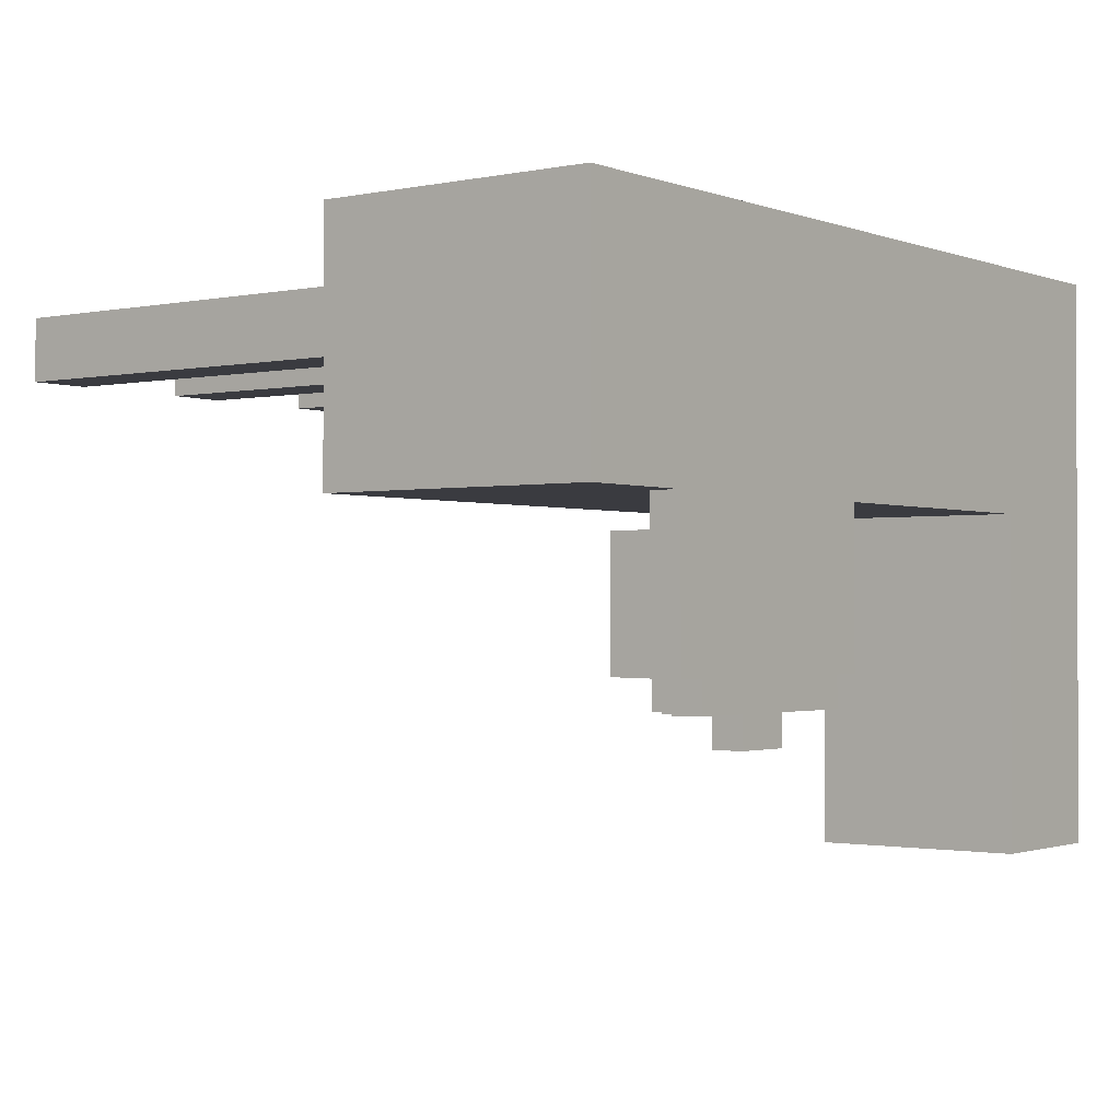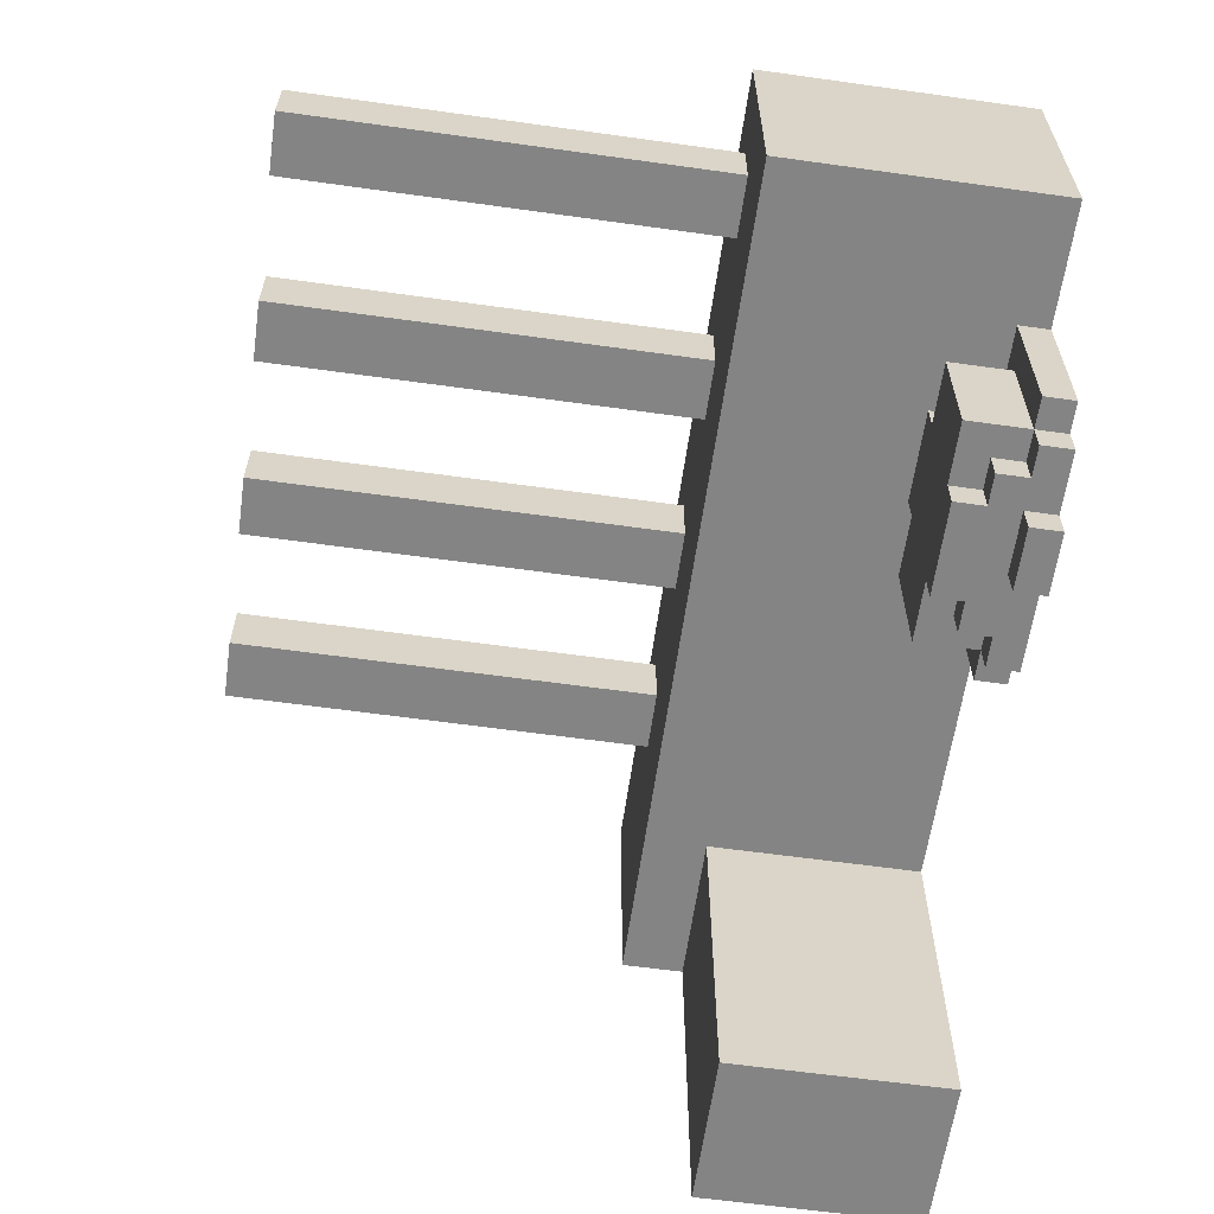
<metadata>
{"format":"obj","ext":"obj","renderer":"f3d","projection":"perspective","resolution":1024,"background":"white","views":[{"elev":-1.4,"azim":-53.0,"up":"+Z"},{"elev":-61.4,"azim":-98.1,"up":"+Z"}]}
</metadata>
<code>
o Factory
v -1.4 1.6 1.4
v -1.4 1.6 1.3
v -1.4 1.6 0.7
v -1.4 1.6 0.6
v -1.4 2 1.3
v -1.4 2 0.7
v -1.4 2.1 1.3
v -1.4 2.1 0.7
v -1.4 2.2 1.3
v -1.4 2.2 0.7
v -1.4 2.3 1.3
v -1.4 2.3 0.7
v -1.4 2.4 1.3
v -1.4 2.4 0.7
v -1.4 2.5 1.4
v -1.4 2.5 0.6
v -1.2 2.5 1.2
v -1.2 2.5 1
v -1.2 3.7 1.2
v -1.2 3.7 1
v -1.2 3.9 1.2
v -1.2 3.9 1
v -1 1.6 0.6
v -1 1.6 0.5
v -1 1.6 0.4
v -1 1.6 0.3
v -1 1.6 0.1
v -1 1.7 0.6
v -1 1.7 0.5
v -1 1.7 0.4
v -1 1.7 0.3
v -1 1.7 0.1
v -0.9 1.6 0.1
v -0.9 1.6 0
v -0.9 1.7 0.5
v -0.9 1.7 0.4
v -0.9 1.7 0.3
v -0.9 1.7 0.1
v -0.9 1.7 0
v -0.9 1.8 0.4
v -0.9 1.8 0.3
v -0.9 1.8 0.2
v -0.9 1.9 0.5
v -0.9 1.9 0.3
v -0.9 1.9 0.2
v -0.9 1.9 0.1
v -0.8 1.7 0.6
v -0.8 1.7 0.5
v -0.8 1.7 0.1
v -0.8 1.7 0
v -0.8 1.8 0.6
v -0.8 1.8 0.5
v -0.8 1.8 0.1
v -0.8 1.8 0
v -0.7 1.6 0
v -0.7 1.6 -0.1
v -0.7 1.7 0
v -0.7 1.7 -0.1
v -0.7 1.8 0.6
v -0.7 1.8 0.5
v -0.7 1.8 0.1
v -0.7 1.8 0
v -0.7 1.9 0.6
v -0.7 1.9 0.5
v -0.7 1.9 0.1
v -0.7 1.9 0
v -0.6 2.5 1.2
v -0.6 2.5 1
v -0.6 3.7 1.2
v -0.6 3.7 1
v -0.6 3.9 1.2
v -0.6 3.9 1
v 0 2.5 1.2
v 0 2.5 1
v 0 3.7 1.2
v 0 3.7 1
v 0 3.9 1.2
v 0 3.9 1
v 0.6 2.5 1.2
v 0.6 2.5 1
v 0.6 3.7 1.2
v 0.6 3.7 1
v 0.6 3.9 1.2
v 0.6 3.9 1
v 0.9 1.6 0.6
v 0.9 1.6 0.5
v 0.9 1.6 0.1
v 0.9 1.6 0
v 0.9 1.6 -0.4
v 0.9 1.6 -0.5
v 0.9 1.7 0.5
v 0.9 1.7 0.1
v 0.9 1.7 0
v 0.9 1.7 -0.4
v 0.9 2 0.6
v 0.9 2 0.5
v 0.9 2 0.1
v 0.9 2 0
v 0.9 2 -0.4
v 0.9 2.1 0.6
v 0.9 2.2 0.6
v 0.9 2.2 -0.4
v 0.9 2.3 0.6
v 0.9 2.3 -0.5
v -1 2.5 1.2
v -1 2.5 1
v -1 3.7 1.2
v -1 3.7 1
v -1 3.9 1.2
v -1 3.9 1
v -0.5 1.6 0
v -0.5 1.6 -0.1
v -0.5 1.7 0
v -0.5 1.7 -0.1
v -0.4 1.8 0.6
v -0.4 1.8 0.5
v -0.4 1.8 0.1
v -0.4 1.8 0
v -0.4 1.9 0.6
v -0.4 1.9 0.5
v -0.4 1.9 0.1
v -0.4 1.9 0
v -0.4 2.5 1.2
v -0.4 2.5 1
v -0.4 3.7 1.2
v -0.4 3.7 1
v -0.4 3.9 1.2
v -0.4 3.9 1
v -0.3 1.7 0.6
v -0.3 1.7 0.5
v -0.3 1.7 0.1
v -0.3 1.7 0
v -0.3 1.8 0.6
v -0.3 1.8 0.5
v -0.3 1.8 0.1
v -0.3 1.8 0
v -0.2 1.6 0.1
v -0.2 1.6 0
v -0.2 1.7 0.5
v -0.2 1.7 0.4
v -0.2 1.7 0.3
v -0.2 1.7 0.2
v -0.2 1.7 0.1
v -0.2 1.7 0
v -0.2 1.8 0.5
v -0.2 1.8 0.4
v -0.2 1.8 0.3
v -0.2 1.8 0.2
v -0.2 1.9 0.5
v -0.2 1.9 0.4
v -0.2 1.9 0.1
v -0.1 1.6 0.6
v -0.1 1.6 0.5
v -0.1 1.6 0.3
v -0.1 1.6 0.1
v -0.1 1.7 0.6
v -0.1 1.7 0.5
v -0.1 1.7 0.3
v -0.1 1.7 0.1
v 0.2 2.5 1.2
v 0.2 2.5 1
v 0.2 3.7 1.2
v 0.2 3.7 1
v 0.2 3.9 1.2
v 0.2 3.9 1
v 0.8 2.5 1.2
v 0.8 2.5 1
v 0.8 3.7 1.2
v 0.8 3.7 1
v 0.8 3.9 1.2
v 0.8 3.9 1
v 1.4 1.6 1.4
v 1.4 1.6 1.3
v 1.4 1.6 0.7
v 1.4 1.6 0.6
v 1.4 1.6 -0.4
v 1.4 1.6 -0.5
v 1.4 2.2 0.6
v 1.4 2.2 -0.4
v 1.4 2.3 0.6
v 1.4 2.3 -0.5
v 1.4 2.4 1.3
v 1.4 2.4 0.7
v 1.4 2.5 1.4
v 1.4 2.5 0.6
v -1.4 1.6 1.4
v -1.4 2.5 1.4
v -1.3 1.6 1.4
v -1.3 2.4 1.4
v 1.3 1.6 1.4
v 1.3 2.4 1.4
v 1.4 1.6 1.4
v 1.4 2.5 1.4
v -1.2 2.5 1.2
v -1.2 3.7 1.2
v -1.2 3.9 1.2
v -1 2.5 1.2
v -1 3.7 1.2
v -1 3.9 1.2
v -0.6 2.5 1.2
v -0.6 3.7 1.2
v -0.6 3.9 1.2
v -0.4 2.5 1.2
v -0.4 3.7 1.2
v -0.4 3.9 1.2
v 0 2.5 1.2
v 0 3.7 1.2
v 0 3.9 1.2
v 0.2 2.5 1.2
v 0.2 3.7 1.2
v 0.2 3.9 1.2
v 0.6 2.5 1.2
v 0.6 3.7 1.2
v 0.6 3.9 1.2
v 0.8 2.5 1.2
v 0.8 3.7 1.2
v 0.8 3.9 1.2
v -0.9 1.7 0.5
v -0.9 1.9 0.5
v -0.8 1.7 0.5
v -0.8 1.8 0.5
v -0.7 1.8 0.5
v -0.7 1.9 0.5
v -0.4 1.8 0.5
v -0.4 1.9 0.5
v -0.3 1.7 0.5
v -0.3 1.8 0.5
v -0.3 1.9 0.5
v -0.2 1.7 0.5
v -0.2 1.8 0.5
v -0.2 1.9 0.5
v -1.2 2.5 1
v -1.2 3.7 1
v -1.2 3.9 1
v -1 2.5 1
v -1 3.7 1
v -1 3.9 1
v -0.6 2.5 1
v -0.6 3.7 1
v -0.6 3.9 1
v -0.4 2.5 1
v -0.4 3.7 1
v -0.4 3.9 1
v 0 2.5 1
v 0 3.7 1
v 0 3.9 1
v 0.2 2.5 1
v 0.2 3.7 1
v 0.2 3.9 1
v 0.6 2.5 1
v 0.6 3.7 1
v 0.6 3.9 1
v 0.8 2.5 1
v 0.8 3.7 1
v 0.8 3.9 1
v -1.4 1.6 0.6
v -1.4 2.5 0.6
v -1.3 1.6 0.6
v -1.3 2 0.6
v -1.3 2.1 0.6
v -1.3 2.2 0.6
v -1.3 2.3 0.6
v -1.3 2.4 0.6
v -1 1.6 0.6
v -1 1.7 0.6
v -0.9 1.7 0.6
v -0.8 1.7 0.6
v -0.8 1.8 0.6
v -0.7 1.8 0.6
v -0.7 1.9 0.6
v -0.4 1.8 0.6
v -0.4 1.9 0.6
v -0.3 1.7 0.6
v -0.3 1.8 0.6
v -0.1 1.6 0.6
v -0.1 1.7 0.6
v 0.9 1.6 0.6
v 0.9 2 0.6
v 0.9 2.1 0.6
v 0.9 2.2 0.6
v 0.9 2.3 0.6
v 0.9 2.4 0.6
v 1 2.3 0.6
v 1 2.4 0.6
v 1.3 2.3 0.6
v 1.3 2.4 0.6
v 1.4 2.3 0.6
v 1.4 2.5 0.6
v -1 1.6 0.1
v -1 1.7 0.1
v -0.9 1.6 0.1
v -0.9 1.7 0.1
v -0.9 1.9 0.1
v -0.8 1.7 0.1
v -0.8 1.8 0.1
v -0.8 1.9 0.1
v -0.7 1.8 0.1
v -0.7 1.9 0.1
v -0.4 1.8 0.1
v -0.4 1.9 0.1
v -0.3 1.7 0.1
v -0.3 1.8 0.1
v -0.3 1.9 0.1
v -0.2 1.6 0.1
v -0.2 1.7 0.1
v -0.2 1.9 0.1
v -0.1 1.6 0.1
v -0.1 1.7 0.1
v -0.9 1.6 0
v -0.9 1.7 0
v -0.8 1.6 0
v -0.8 1.7 0
v -0.8 1.8 0
v -0.7 1.6 0
v -0.7 1.7 0
v -0.7 1.8 0
v -0.7 1.9 0
v -0.6 1.8 0
v -0.6 1.9 0
v -0.5 1.6 0
v -0.5 1.7 0
v -0.5 1.8 0
v -0.5 1.9 0
v -0.4 1.6 0
v -0.4 1.7 0
v -0.4 1.8 0
v -0.4 1.9 0
v -0.3 1.6 0
v -0.3 1.7 0
v -0.3 1.8 0
v -0.2 1.6 0
v -0.2 1.7 0
v -0.7 1.6 -0.1
v -0.7 1.7 -0.1
v -0.5 1.6 -0.1
v -0.5 1.7 -0.1
v 0.9 1.6 -0.5
v 0.9 2.3 -0.5
v 1 1.6 -0.5
v 1 2.2 -0.5
v 1.3 1.6 -0.5
v 1.3 2.2 -0.5
v 1.4 1.6 -0.5
v 1.4 2.3 -0.5
v -1.4 1.6 1.4
v -1.3 1.6 1.4
v 1.3 1.6 1.4
v 1.4 1.6 1.4
v -1.4 1.6 1.3
v -1.3 1.6 1.3
v 1.3 1.6 1.3
v 1.4 1.6 1.3
v -1.4 1.6 0.7
v -1.3 1.6 0.7
v 1.3 1.6 0.7
v 1.4 1.6 0.7
v -1.4 1.6 0.6
v -1.3 1.6 0.6
v -1 1.6 0.6
v -0.9 1.6 0.6
v -0.8 1.6 0.6
v -0.1 1.6 0.6
v 0.9 1.6 0.6
v 1.3 1.6 0.6
v 1.4 1.6 0.6
v -1 1.6 0.5
v -0.9 1.6 0.5
v -0.8 1.6 0.5
v -0.2 1.6 0.5
v -0.1 1.6 0.5
v 0.9 1.6 0.5
v 1 1.6 0.5
v -1 1.6 0.4
v -0.9 1.6 0.4
v -1 1.6 0.3
v -0.9 1.6 0.3
v -0.2 1.6 0.3
v -0.1 1.6 0.3
v -1 1.6 0.1
v -0.9 1.6 0.1
v -0.8 1.6 0.1
v -0.6 1.6 0.1
v -0.5 1.6 0.1
v -0.4 1.6 0.1
v -0.3 1.6 0.1
v -0.2 1.6 0.1
v -0.1 1.6 0.1
v 0.9 1.6 0.1
v 1 1.6 0.1
v -0.9 1.6 0
v -0.8 1.6 0
v -0.7 1.6 0
v -0.6 1.6 0
v -0.5 1.6 0
v -0.4 1.6 0
v -0.3 1.6 0
v -0.2 1.6 0
v 0.9 1.6 0
v 1 1.6 0
v -0.7 1.6 -0.1
v -0.5 1.6 -0.1
v 0.9 1.6 -0.4
v 1 1.6 -0.4
v 1.3 1.6 -0.4
v 1.4 1.6 -0.4
v 0.9 1.6 -0.5
v 1 1.6 -0.5
v 1.3 1.6 -0.5
v 1.4 1.6 -0.5
v -1 1.7 0.6
v -0.9 1.7 0.6
v -0.8 1.7 0.6
v -0.3 1.7 0.6
v -0.1 1.7 0.6
v -1 1.7 0.5
v -0.9 1.7 0.5
v -0.8 1.7 0.5
v -0.3 1.7 0.5
v -0.2 1.7 0.5
v -0.1 1.7 0.5
v -1 1.7 0.4
v -0.9 1.7 0.4
v -0.2 1.7 0.4
v -1 1.7 0.3
v -0.9 1.7 0.3
v -0.2 1.7 0.3
v -0.1 1.7 0.3
v -0.2 1.7 0.2
v -1 1.7 0.1
v -0.9 1.7 0.1
v -0.8 1.7 0.1
v -0.3 1.7 0.1
v -0.2 1.7 0.1
v -0.1 1.7 0.1
v -0.9 1.7 0
v -0.8 1.7 0
v -0.7 1.7 0
v -0.5 1.7 0
v -0.3 1.7 0
v -0.2 1.7 0
v -0.7 1.7 -0.1
v -0.5 1.7 -0.1
v -0.8 1.8 0.6
v -0.7 1.8 0.6
v -0.4 1.8 0.6
v -0.3 1.8 0.6
v -0.8 1.8 0.5
v -0.7 1.8 0.5
v -0.4 1.8 0.5
v -0.3 1.8 0.5
v -0.8 1.8 0.1
v -0.7 1.8 0.1
v -0.4 1.8 0.1
v -0.3 1.8 0.1
v -0.8 1.8 0
v -0.7 1.8 0
v -0.4 1.8 0
v -0.3 1.8 0
v -0.7 1.9 0.6
v -0.4 1.9 0.6
v -0.9 1.9 0.5
v -0.7 1.9 0.5
v -0.4 1.9 0.5
v -0.3 1.9 0.5
v -0.2 1.9 0.5
v -0.8 1.9 0.4
v -0.7 1.9 0.4
v -0.6 1.9 0.4
v -0.5 1.9 0.4
v -0.4 1.9 0.4
v -0.3 1.9 0.4
v -0.2 1.9 0.4
v -0.9 1.9 0.3
v -0.8 1.9 0.3
v -0.7 1.9 0.3
v -0.6 1.9 0.3
v -0.5 1.9 0.3
v -0.3 1.9 0.3
v -0.9 1.9 0.2
v -0.8 1.9 0.2
v -0.7 1.9 0.2
v -0.5 1.9 0.2
v -0.4 1.9 0.2
v -0.3 1.9 0.2
v -0.9 1.9 0.1
v -0.8 1.9 0.1
v -0.7 1.9 0.1
v -0.6 1.9 0.1
v -0.5 1.9 0.1
v -0.4 1.9 0.1
v -0.3 1.9 0.1
v -0.2 1.9 0.1
v -0.7 1.9 0
v -0.6 1.9 0
v -0.5 1.9 0
v -0.4 1.9 0
v 0.9 2.3 0.6
v 1 2.3 0.6
v 1.3 2.3 0.6
v 1.4 2.3 0.6
v 1 2.3 -0.4
v 1.3 2.3 -0.4
v 0.9 2.3 -0.5
v 1.4 2.3 -0.5
v -1.4 2.5 1.4
v 1.4 2.5 1.4
v -1.3 2.5 1.3
v 1.3 2.5 1.3
v -1.2 2.5 1.2
v -1 2.5 1.2
v -0.6 2.5 1.2
v -0.4 2.5 1.2
v 0 2.5 1.2
v 0.2 2.5 1.2
v 0.6 2.5 1.2
v 0.8 2.5 1.2
v -1.2 2.5 1
v -1 2.5 1
v -0.6 2.5 1
v -0.4 2.5 1
v 0 2.5 1
v 0.2 2.5 1
v 0.6 2.5 1
v 0.8 2.5 1
v -1.3 2.5 0.7
v 1.3 2.5 0.7
v -1.4 2.5 0.6
v 1.4 2.5 0.6
v -1.2 3.9 1.2
v -1 3.9 1.2
v -0.6 3.9 1.2
v -0.4 3.9 1.2
v 0 3.9 1.2
v 0.2 3.9 1.2
v 0.6 3.9 1.2
v 0.8 3.9 1.2
v -1.2 3.9 1
v -1 3.9 1
v -0.6 3.9 1
v -0.4 3.9 1
v 0 3.9 1
v 0.2 3.9 1
v 0.6 3.9 1
v 0.8 3.9 1
f 5 2 1
f 5 3 2
f 6 4 3
f 6 3 5
f 7 5 1
f 7 6 5
f 8 4 6
f 8 6 7
f 9 7 1
f 9 8 7
f 10 4 8
f 10 8 9
f 11 9 1
f 11 10 9
f 12 4 10
f 12 10 11
f 13 11 1
f 13 12 11
f 14 4 12
f 14 12 13
f 15 13 1
f 15 14 13
f 16 4 14
f 16 14 15
f 19 18 17
f 20 18 19
f 21 20 19
f 22 20 21
f 28 24 23
f 29 25 24
f 29 24 28
f 30 26 25
f 30 25 29
f 31 27 26
f 31 26 30
f 32 27 31
f 38 34 33
f 39 34 38
f 40 37 36
f 40 36 35
f 41 38 37
f 41 37 40
f 42 38 41
f 43 40 35
f 43 41 40
f 44 42 41
f 44 41 43
f 45 38 42
f 45 42 44
f 46 38 45
f 51 48 47
f 52 48 51
f 53 50 49
f 54 50 53
f 57 56 55
f 58 56 57
f 63 60 59
f 64 60 63
f 65 62 61
f 66 62 65
f 69 68 67
f 70 68 69
f 71 70 69
f 72 70 71
f 75 74 73
f 76 74 75
f 77 76 75
f 78 76 77
f 81 80 79
f 82 80 81
f 83 82 81
f 84 82 83
f 91 86 85
f 91 87 86
f 92 88 87
f 92 87 91
f 93 89 88
f 93 88 92
f 94 90 89
f 94 89 93
f 95 91 85
f 96 92 91
f 96 91 95
f 97 93 92
f 97 92 96
f 98 94 93
f 98 93 97
f 99 90 94
f 99 94 98
f 100 96 95
f 100 98 97
f 100 99 98
f 100 97 96
f 101 99 100
f 102 90 99
f 102 99 101
f 103 102 101
f 104 90 102
f 104 102 103
f 105 106 107
f 107 106 108
f 107 108 109
f 109 108 110
f 111 112 113
f 113 112 114
f 115 116 119
f 119 116 120
f 117 118 121
f 121 118 122
f 123 124 125
f 125 124 126
f 125 126 127
f 127 126 128
f 129 130 133
f 133 130 134
f 131 132 135
f 135 132 136
f 137 138 143
f 143 138 144
f 139 140 145
f 140 141 146
f 145 140 146
f 141 142 147
f 146 141 147
f 142 143 148
f 147 142 148
f 145 146 149
f 146 147 150
f 149 146 150
f 147 148 150
f 148 143 151
f 150 148 151
f 152 153 156
f 153 154 157
f 156 153 157
f 154 155 158
f 157 154 158
f 158 155 159
f 160 161 162
f 162 161 163
f 162 163 164
f 164 163 165
f 166 167 168
f 168 167 169
f 168 169 170
f 170 169 171
f 174 175 178
f 175 176 178
f 176 177 179
f 178 176 179
f 174 178 180
f 178 179 180
f 179 177 181
f 180 179 181
f 172 173 182
f 173 174 182
f 174 180 183
f 182 174 183
f 172 182 184
f 182 183 184
f 183 180 185
f 184 183 185
f 188 187 186
f 189 187 188
f 190 189 188
f 191 187 189
f 191 189 190
f 192 191 190
f 193 187 191
f 193 191 192
f 197 195 194
f 198 196 195
f 198 195 197
f 199 196 198
f 203 201 200
f 204 202 201
f 204 201 203
f 205 202 204
f 209 207 206
f 210 208 207
f 210 207 209
f 211 208 210
f 215 213 212
f 216 214 213
f 216 213 215
f 217 214 216
f 220 219 218
f 221 219 220
f 222 219 221
f 223 219 222
f 227 225 224
f 228 225 227
f 229 227 226
f 230 228 227
f 230 227 229
f 231 228 230
f 232 233 235
f 233 234 236
f 235 233 236
f 236 234 237
f 238 239 241
f 239 240 242
f 241 239 242
f 242 240 243
f 244 245 247
f 245 246 248
f 247 245 248
f 248 246 249
f 250 251 253
f 251 252 254
f 253 251 254
f 254 252 255
f 256 257 258
f 258 257 259
f 259 257 260
f 260 257 261
f 261 257 262
f 262 257 263
f 258 259 264
f 264 259 265
f 265 259 266
f 266 259 267
f 267 259 268
f 268 259 269
f 269 259 270
f 270 259 272
f 271 272 274
f 273 274 276
f 275 276 277
f 259 260 278
f 277 276 278
f 272 259 278
f 276 274 278
f 274 272 278
f 260 261 279
f 278 260 279
f 261 262 280
f 279 261 280
f 262 263 281
f 280 262 281
f 263 257 282
f 281 263 282
f 281 282 283
f 282 257 284
f 283 282 284
f 283 284 285
f 284 257 286
f 285 284 286
f 285 286 287
f 286 257 288
f 287 286 288
f 289 290 291
f 291 290 292
f 292 293 294
f 294 293 295
f 295 293 296
f 295 296 297
f 297 296 298
f 299 300 302
f 302 300 303
f 301 302 305
f 302 303 305
f 305 303 306
f 304 305 307
f 307 305 308
f 309 310 311
f 311 310 312
f 311 312 314
f 312 313 314
f 314 313 315
f 315 313 316
f 316 317 318
f 315 316 318
f 318 317 319
f 315 318 321
f 318 319 322
f 321 318 322
f 322 319 323
f 320 321 324
f 321 322 324
f 322 323 324
f 324 323 325
f 325 323 326
f 326 323 327
f 324 325 328
f 325 326 329
f 328 325 329
f 329 326 330
f 328 329 331
f 331 329 332
f 333 334 335
f 335 334 336
f 337 338 339
f 339 338 340
f 339 340 341
f 340 338 342
f 341 340 342
f 341 342 343
f 342 338 344
f 343 342 344
f 349 346 345
f 350 347 346
f 350 346 349
f 351 348 347
f 351 347 350
f 352 348 351
f 353 350 349
f 353 351 350
f 353 352 351
f 354 352 353
f 355 352 354
f 356 352 355
f 357 354 353
f 358 355 354
f 358 354 357
f 359 355 358
f 360 355 359
f 361 355 360
f 362 355 361
f 363 355 362
f 364 356 355
f 364 355 363
f 365 356 364
f 366 360 359
f 367 361 360
f 367 360 366
f 368 362 361
f 368 361 367
f 369 362 368
f 370 362 369
f 371 365 364
f 371 364 363
f 372 365 371
f 373 367 366
f 374 369 368
f 374 367 373
f 374 368 367
f 375 374 373
f 376 369 374
f 376 374 375
f 377 370 369
f 377 369 376
f 378 370 377
f 379 376 375
f 379 377 376
f 379 378 377
f 380 378 379
f 381 378 380
f 382 378 381
f 383 378 382
f 384 378 383
f 385 378 384
f 386 378 385
f 387 378 386
f 388 372 371
f 389 365 372
f 389 372 388
f 390 381 380
f 391 382 381
f 391 381 390
f 392 382 391
f 393 383 382
f 393 382 392
f 394 384 383
f 394 383 393
f 395 385 384
f 395 384 394
f 396 386 385
f 396 385 395
f 397 386 396
f 398 389 388
f 399 365 389
f 399 389 398
f 400 394 393
f 400 393 392
f 401 394 400
f 402 399 398
f 403 365 399
f 403 399 402
f 404 365 403
f 405 365 404
f 406 403 402
f 407 404 403
f 407 403 406
f 408 405 404
f 408 404 407
f 409 405 408
f 410 411 415
f 411 412 416
f 415 411 416
f 416 412 417
f 413 414 418
f 418 414 419
f 419 414 420
f 415 416 421
f 421 416 422
f 419 420 423
f 421 422 424
f 424 422 425
f 423 420 426
f 426 420 427
f 426 427 428
f 424 425 429
f 429 425 430
f 428 427 433
f 433 427 434
f 430 431 435
f 435 431 436
f 432 433 439
f 439 433 440
f 437 438 441
f 441 438 442
f 443 444 447
f 447 444 448
f 445 446 449
f 449 446 450
f 451 452 455
f 455 452 456
f 453 454 457
f 457 454 458
f 459 460 462
f 462 460 463
f 461 462 466
f 462 463 466
f 466 463 467
f 467 463 468
f 468 463 469
f 463 464 470
f 469 463 470
f 464 465 471
f 470 464 471
f 471 465 472
f 461 466 473
f 466 467 474
f 473 466 474
f 467 468 475
f 474 467 475
f 468 469 476
f 475 468 476
f 469 470 477
f 476 469 477
f 470 471 477
f 471 472 477
f 477 472 478
f 473 474 479
f 474 475 480
f 479 474 480
f 475 476 481
f 480 475 481
f 476 477 481
f 477 478 482
f 481 477 482
f 482 478 483
f 478 472 484
f 483 478 484
f 479 480 485
f 480 481 486
f 485 480 486
f 482 483 487
f 486 481 487
f 481 482 487
f 487 483 488
f 488 483 489
f 483 484 490
f 489 483 490
f 484 472 491
f 490 484 491
f 491 472 492
f 487 488 493
f 488 489 494
f 493 488 494
f 489 490 495
f 494 489 495
f 495 490 496
f 497 498 501
f 498 499 501
f 499 500 502
f 501 499 502
f 497 501 503
f 501 502 503
f 502 500 504
f 503 502 504
f 505 506 507
f 507 506 508
f 507 508 509
f 509 508 510
f 510 508 511
f 511 508 512
f 512 508 513
f 513 508 514
f 514 508 515
f 515 508 516
f 507 509 517
f 510 511 518
f 518 511 519
f 512 513 520
f 520 513 521
f 514 515 522
f 522 515 523
f 516 508 524
f 505 507 525
f 523 524 525
f 522 523 525
f 520 521 525
f 521 522 525
f 507 517 525
f 519 520 525
f 518 519 525
f 517 518 525
f 524 508 526
f 525 524 526
f 508 506 526
f 505 525 527
f 525 526 527
f 526 506 528
f 527 526 528
f 529 530 537
f 537 530 538
f 531 532 539
f 539 532 540
f 533 534 541
f 541 534 542
f 535 536 543
f 543 536 544

</code>
